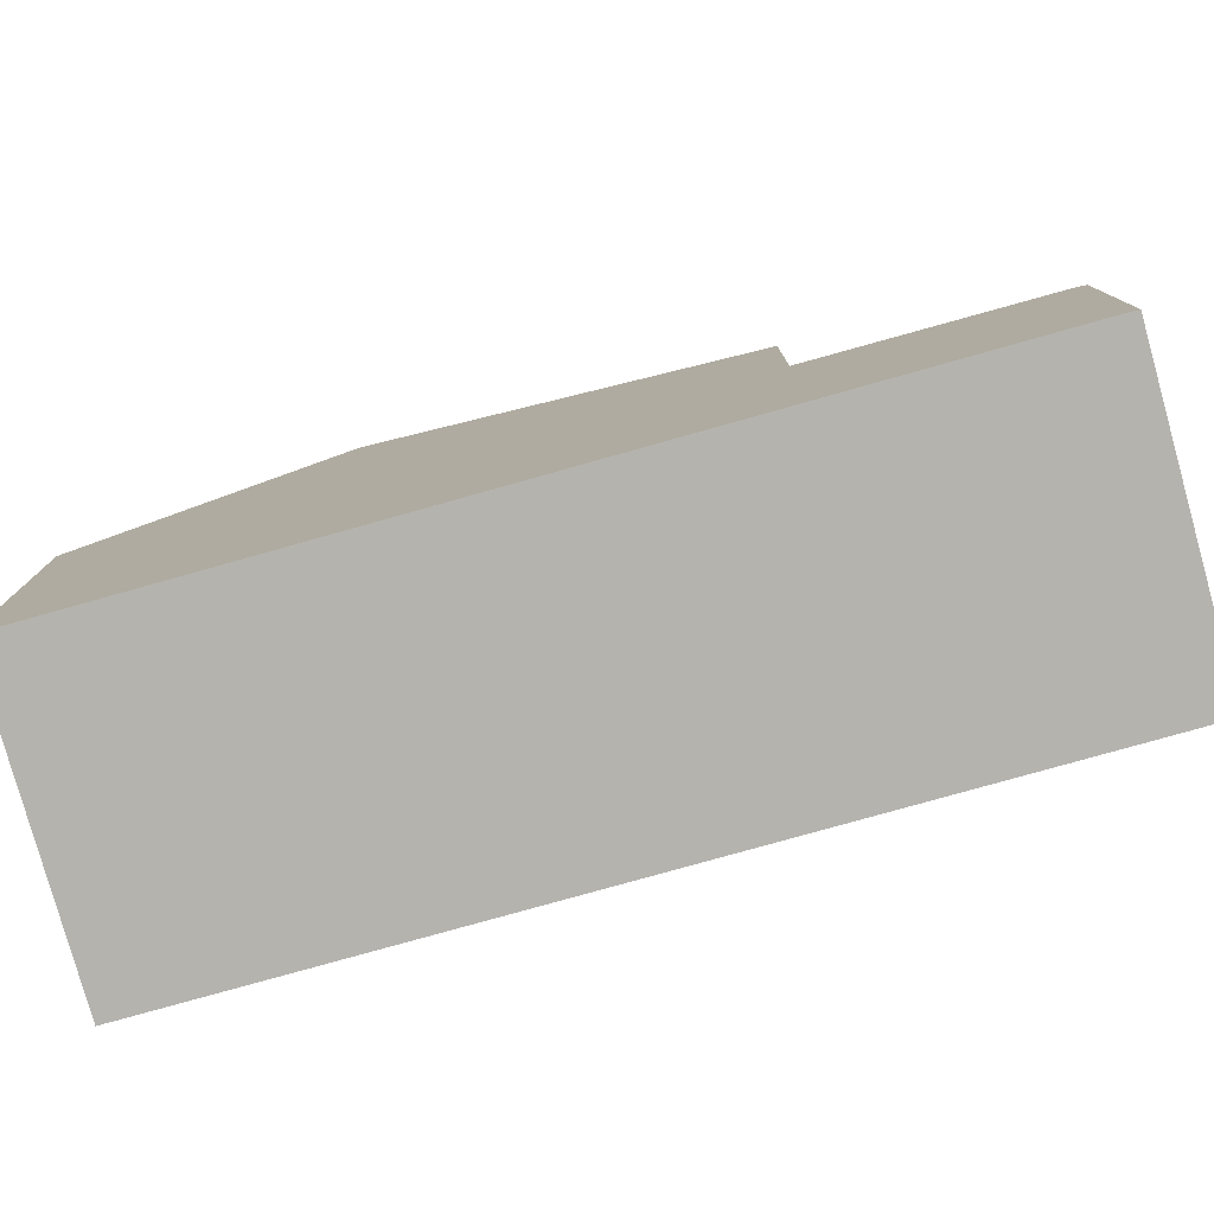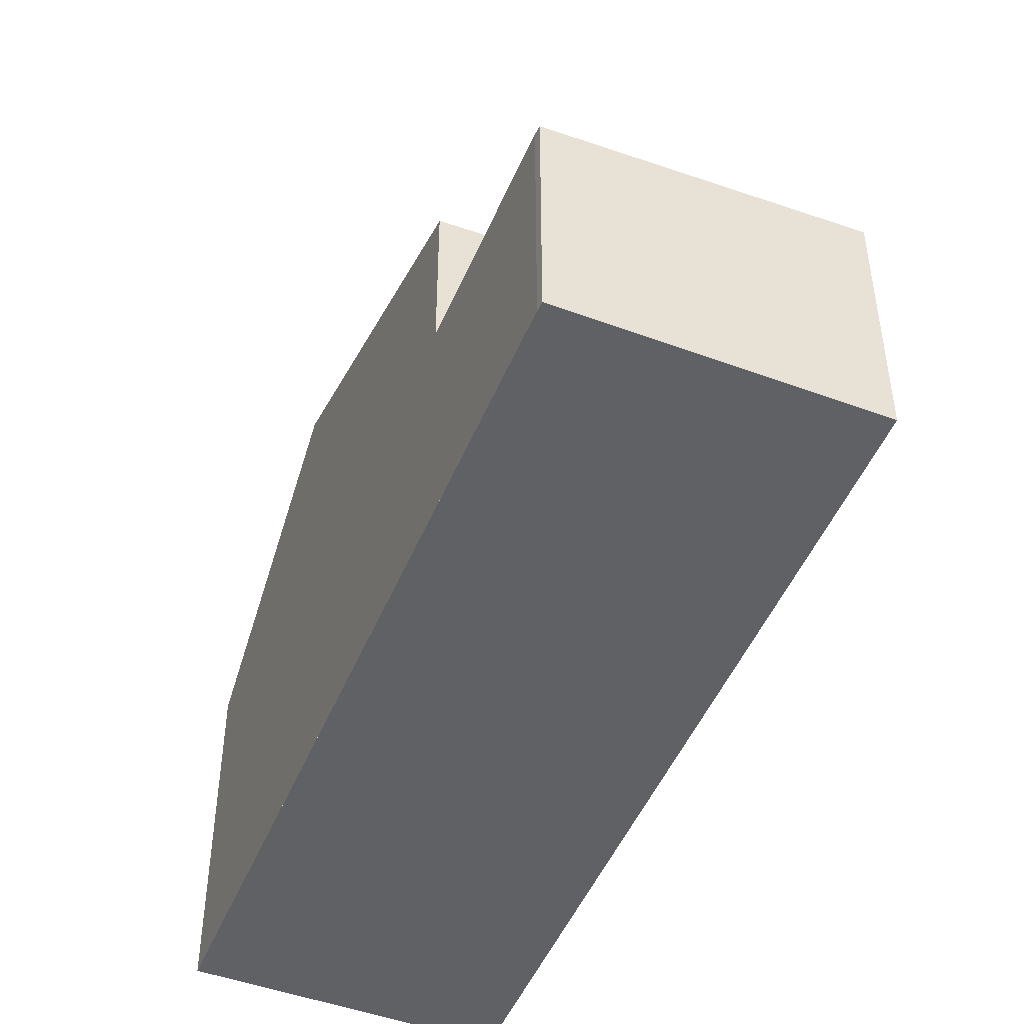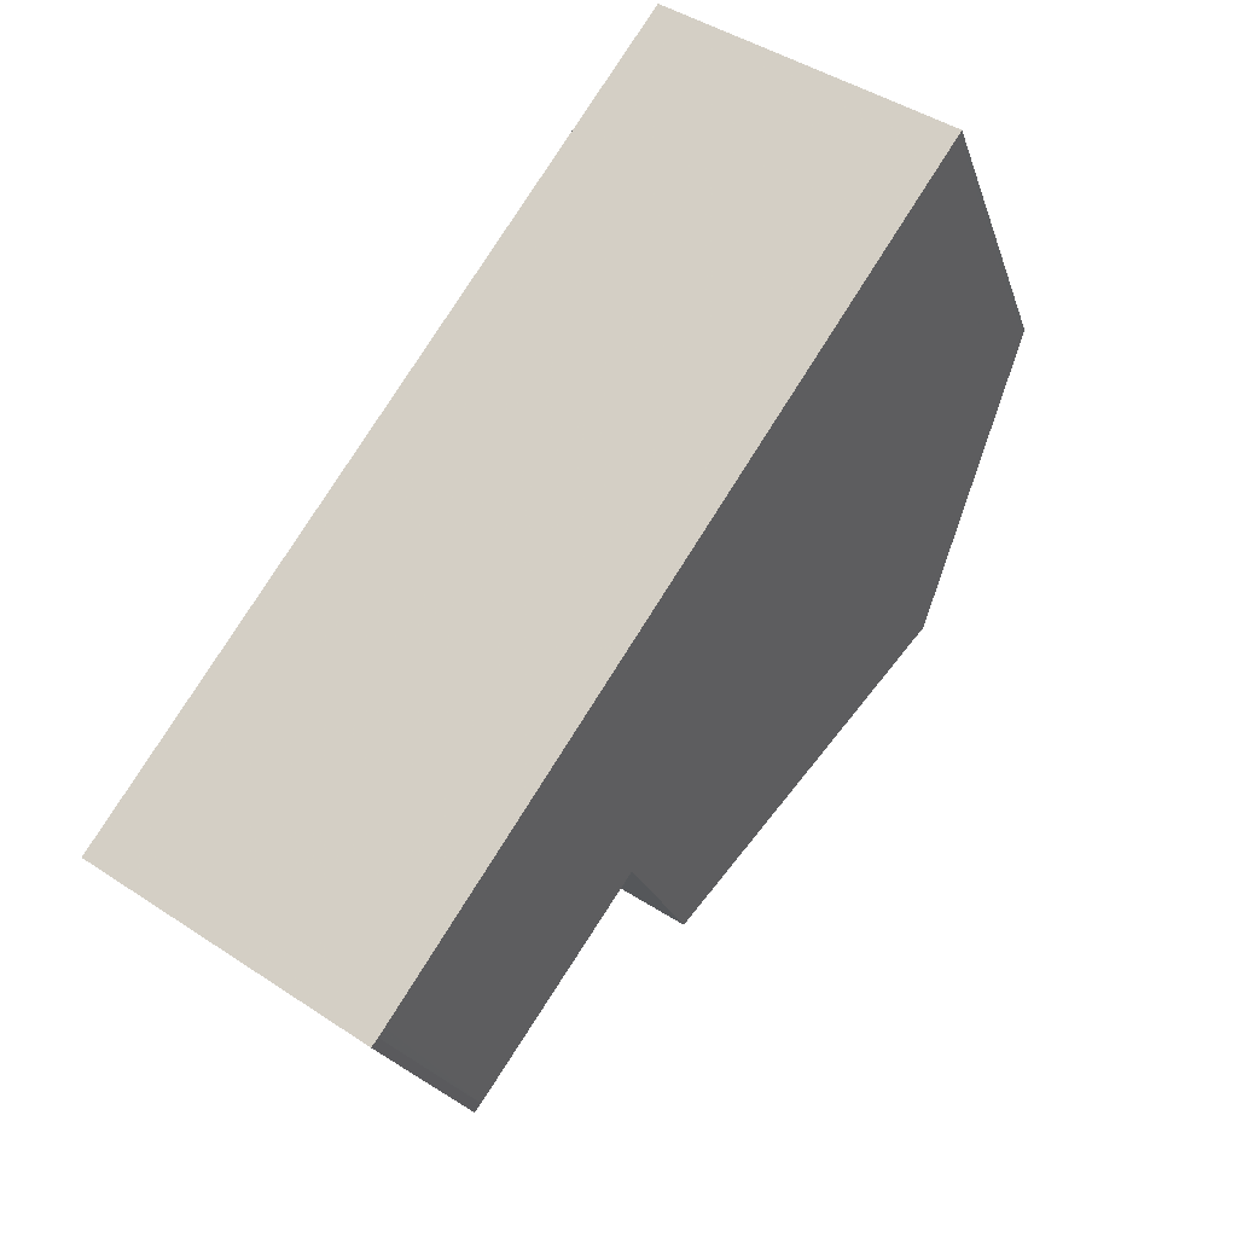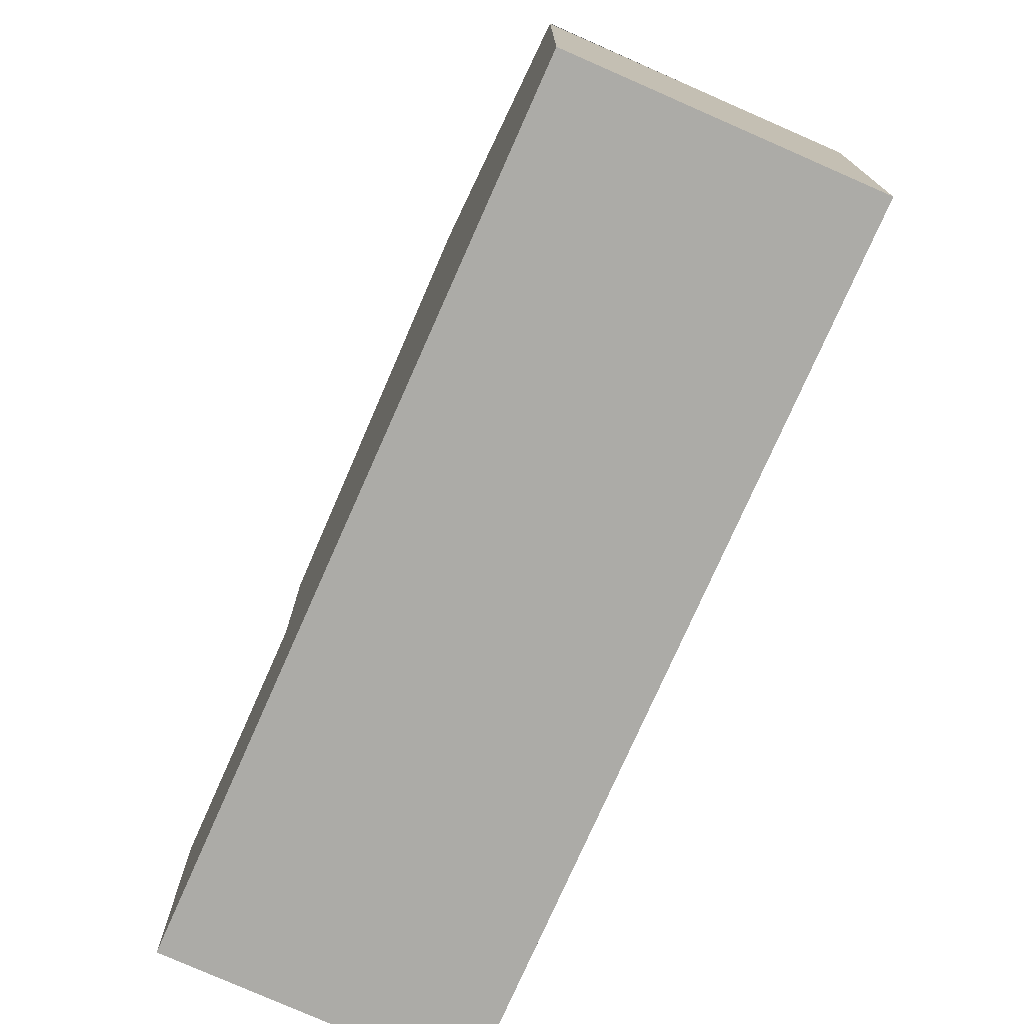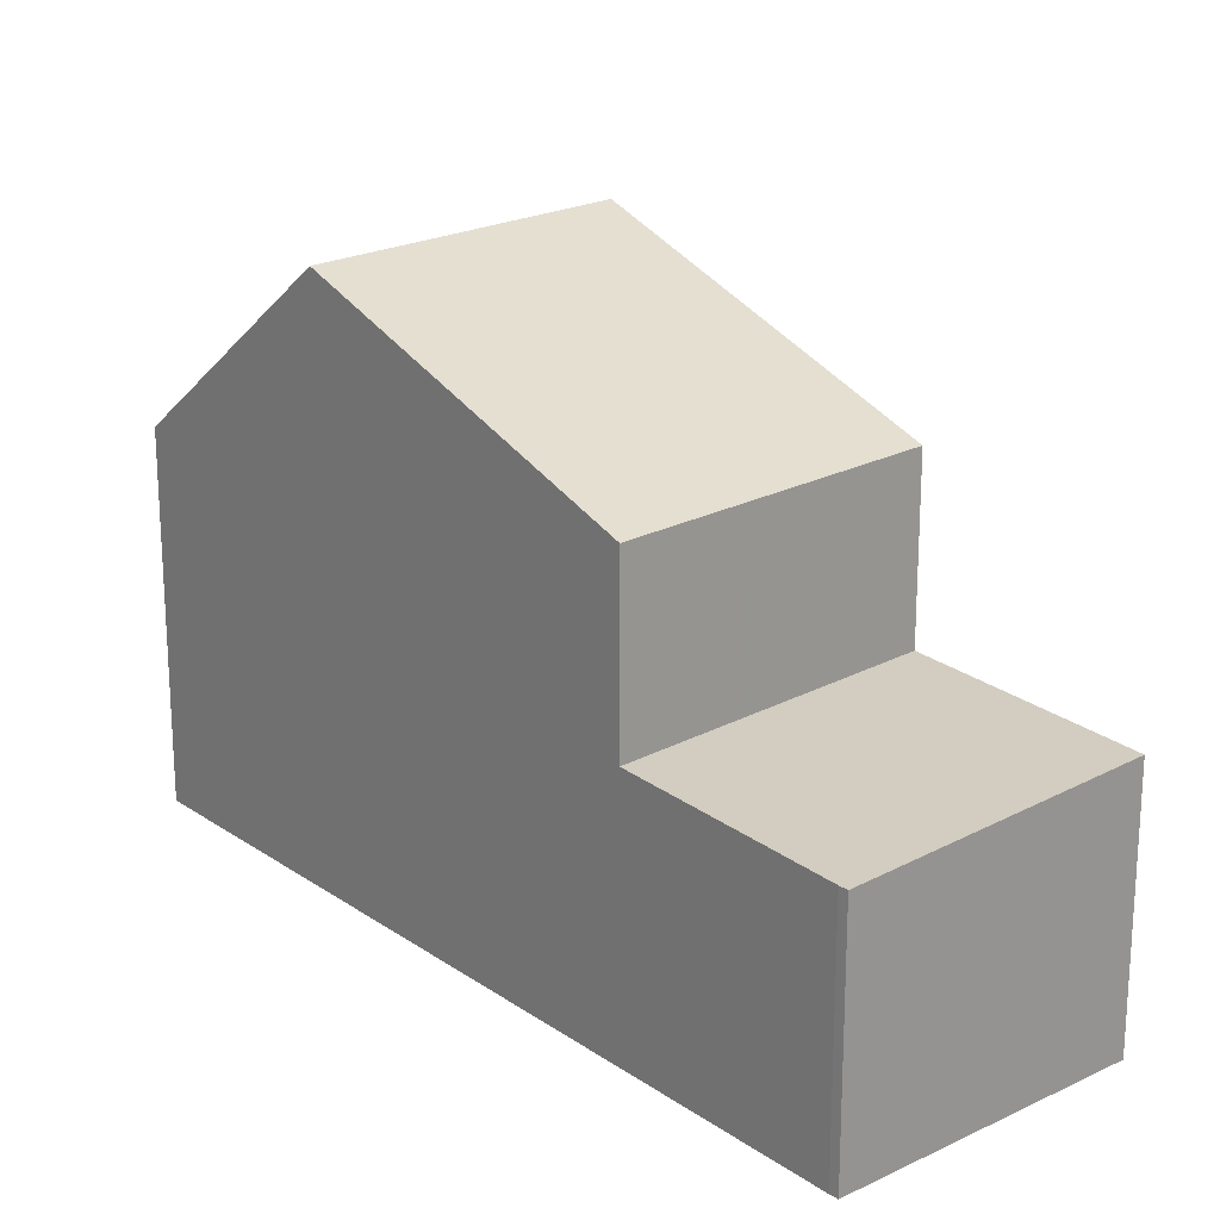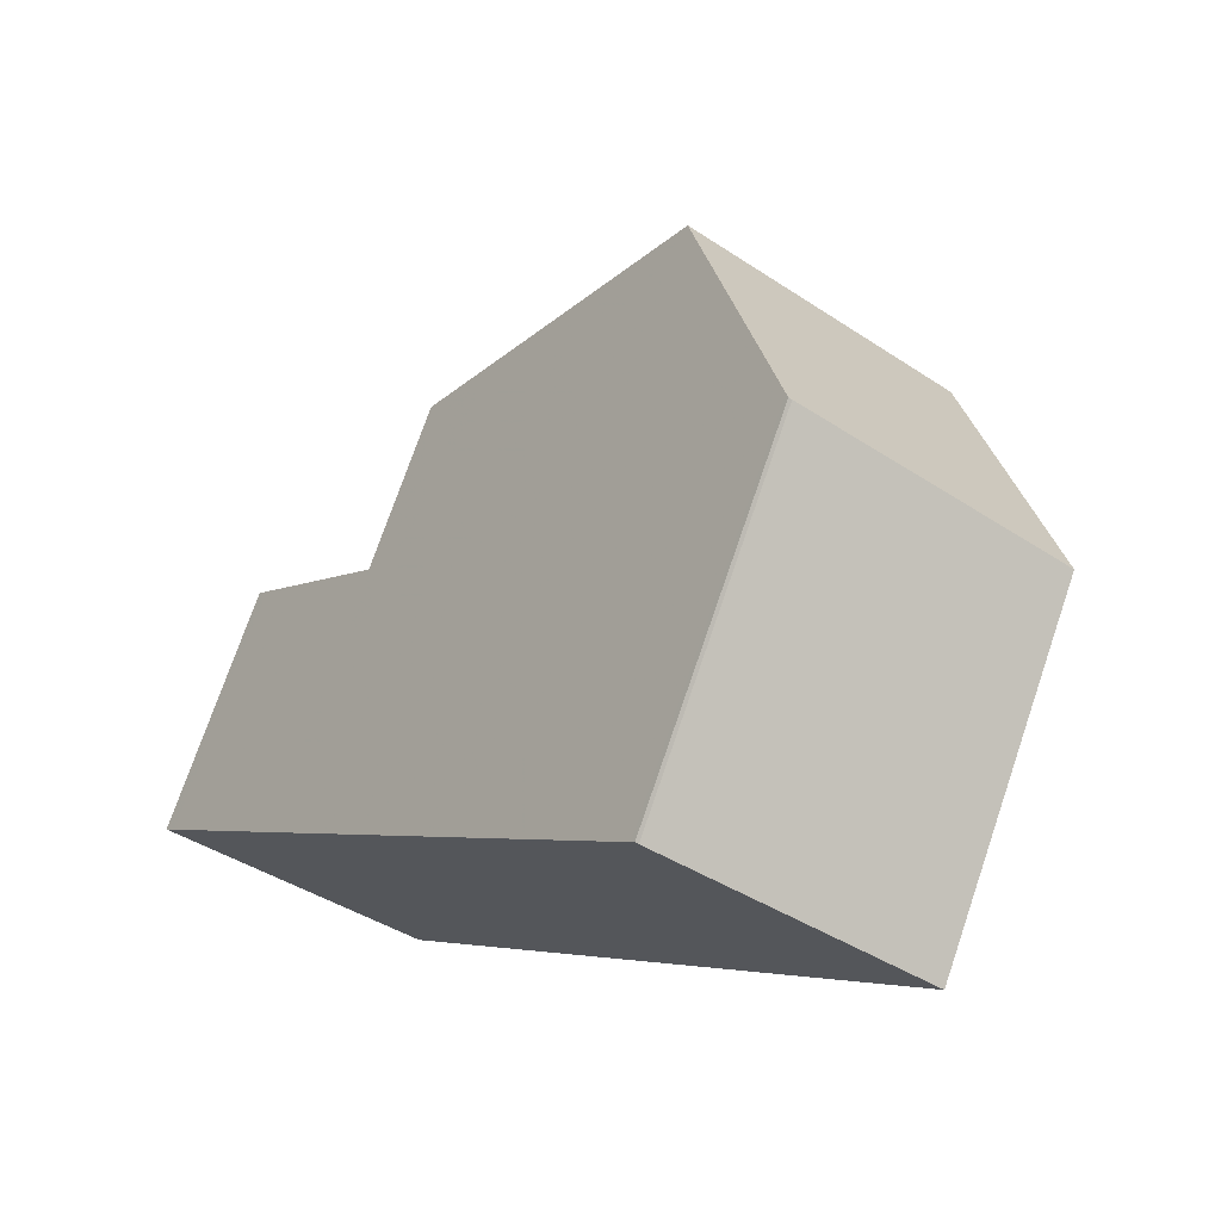
<metadata>
{"format":"obj","ext":"obj","renderer":"f3d","projection":"perspective","resolution":1024,"background":"white","views":[{"elev":-79.9,"azim":-40.6,"up":"+Z"},{"elev":-48.7,"azim":11.6,"up":"+Z"},{"elev":-21.9,"azim":-164.2,"up":"+Y"},{"elev":-76.3,"azim":-170.1,"up":"+Z"},{"elev":21.6,"azim":-6.2,"up":"+Z"},{"elev":73.9,"azim":-161.1,"up":"+Y"}]}
</metadata>
<code>
v -609.1 -1223 4.556
v -609.1 -1223 4.553
v -612.3 -1225 4.523
v -603 -1232 3.252
v -606.2 -1234 3.097
v -606.3 -1234 3.101
v -610.6 -1228 6.997
v -607.3 -1226 7.08
v -610.5 -1228 6.997
v -607.9 -1232 5.417
v -604.7 -1230 5.521
v -607.3 -1226 7.08
v -610.6 -1228 6.997
v -604.7 -1230 5.521
v -607.9 -1232 5.416
v -612.3 -1225 4.523
v -610.5 -1228 6.997
v -603.3 -1232 3.27
v -603 -1232 3.252
v -604.7 -1230 3.354
v -607.9 -1232 3.2
v -603.8 -1231 3.303
v -607.1 -1233 3.149
v -606.3 -1234 3.105
v -603.1 -1232 3.26
v -605 -1233 3.171
v -605.7 -1232 3.215
v -604.8 -1234 3.164
v -605.5 -1234 3.144
v -606.2 -1233 3.188
v -605.4 -1234 3.136
v -607 -1233 3.15
v -606.3 -1234 3.106
v -606.2 -1234 3.098
v -607.9 -1232 3.2
v -604.7 -1230 3.354
v -607.9 -1232 3.201
v -607.9 -1232 3.201
v -607.9 -1232 5.417
v -607.9 -1232 5.416
v -603.1 -1232 3.26
v -612.2 -1225 4.573
v -612.3 -1225 4.573
v -609.1 -1223 4.607
v -609.2 -1227 7.032
v -610.9 -1224 4.587
v -606.5 -1231 3.266
v -609.2 -1227 7.032
v -606.5 -1231 5.461
v -610.9 -1224 4.537
v -606.5 -1231 5.461
v -606.5 -1231 3.266
v -611 -1225 4.587
v -609.2 -1227 7.03
v -606.6 -1231 3.262
v -611 -1224 4.536
v -606.6 -1231 3.262
v -606.6 -1231 5.458
v -605.8 -1232 3.211
v -609.2 -1227 7.03
v -606.6 -1231 5.458
v -605 -1233 3.167
v -604.9 -1234 3.16
v -609.7 -1227 7.018
v -611.5 -1225 4.581
v -607.1 -1231 3.239
v -611.5 -1225 4.531
v -607.1 -1231 5.443
v -607.1 -1231 3.239
v -609.7 -1227 7.018
v -607.1 -1231 5.443
v -609.1 -1223 4.553
v -609.1 -1223 4.556
v -609.1 -1223 0
v -609.1 -1223 8.882e-16
v -609.1 -1223 4.607
v -609.1 -1223 4.553
v -609.1 -1223 8.882e-16
v -609.1 -1223 -8.882e-16
v -612.3 -1225 4.523
v -612.3 -1225 4.523
v -612.3 -1225 -8.882e-16
v -612.3 -1225 0
v -603 -1232 3.252
v -603 -1232 3.252
v -603 -1232 0
v -603 -1232 -4.441e-16
v -606.3 -1234 3.101
v -606.2 -1234 3.097
v -606.2 -1234 0
v -606.3 -1234 4.441e-16
v -606.3 -1234 3.105
v -606.3 -1234 3.101
v -606.3 -1234 4.441e-16
v -606.3 -1234 0
v -604.7 -1230 5.521
v -607.3 -1226 7.08
v -607.3 -1226 -8.882e-16
v -604.7 -1230 -8.882e-16
v -612.3 -1225 4.573
v -610.6 -1228 6.997
v -610.6 -1228 0
v -612.3 -1225 0
v -611.5 -1225 4.531
v -612.3 -1225 4.523
v -612.3 -1225 0
v -611.5 -1225 0
v -603.1 -1232 3.26
v -603.3 -1232 3.27
v -603.3 -1232 0
v -603.1 -1232 -4.441e-16
v -604.8 -1234 3.164
v -603 -1232 3.252
v -603 -1232 -4.441e-16
v -604.8 -1234 -4.441e-16
v -603.8 -1231 3.303
v -604.7 -1230 3.354
v -604.7 -1230 4.441e-16
v -603.8 -1231 0
v -603.3 -1232 3.27
v -603.8 -1231 3.303
v -603.8 -1231 0
v -603.3 -1232 0
v -607.9 -1232 3.2
v -607.1 -1233 3.149
v -607.1 -1233 -4.441e-16
v -607.9 -1232 0
v -607.1 -1233 3.149
v -606.3 -1234 3.105
v -606.3 -1234 0
v -607.1 -1233 -4.441e-16
v -604.9 -1234 3.16
v -604.8 -1234 3.164
v -604.8 -1234 -4.441e-16
v -604.9 -1234 0
v -606.2 -1234 3.098
v -605.4 -1234 3.136
v -605.4 -1234 0
v -606.2 -1234 4.441e-16
v -606.2 -1234 3.097
v -606.2 -1234 3.098
v -606.2 -1234 4.441e-16
v -606.2 -1234 0
v -610.6 -1228 6.997
v -607.9 -1232 5.416
v -607.9 -1232 0
v -610.6 -1228 0
v -603 -1232 3.252
v -603.1 -1232 3.26
v -603.1 -1232 -4.441e-16
v -603 -1232 0
v -612.3 -1225 4.523
v -612.3 -1225 4.573
v -612.3 -1225 0
v -612.3 -1225 -8.882e-16
v -607.3 -1226 7.08
v -609.1 -1223 4.607
v -609.1 -1223 -8.882e-16
v -607.3 -1226 -8.882e-16
v -609.1 -1223 4.556
v -610.9 -1224 4.537
v -610.9 -1224 0
v -609.1 -1223 0
v -610.9 -1224 4.537
v -611 -1224 4.536
v -611 -1224 8.882e-16
v -610.9 -1224 0
v -605.4 -1234 3.136
v -604.9 -1234 3.16
v -604.9 -1234 0
v -605.4 -1234 0
v -611 -1224 4.536
v -611.5 -1225 4.531
v -611.5 -1225 0
v -611 -1224 8.882e-16
v -609.1 -1223 0
v -609.1 -1223 0
v -603 -1232 0
v -606.2 -1234 0
v -606.3 -1234 0
v -612.3 -1225 0
f 43 3 16 42
f 39 15 35 38
f 60 48 49 61
f 50 1 2 44 46
f 41 4 19 25
f 32 23 21 37
f 26 25 19 28
f 27 22 18 25 26
f 62 29 30 59
f 63 31 29 62
f 33 24 23 32
f 34 5 6 24 33
f 32 30 29 33
f 33 29 31 34
f 52 36 14 51
f 47 20 22 27
f 40 7 9 10
f 25 18 41
f 42 17 13 43
f 46 44 12 45
f 65 53 54 64
f 48 8 11 49
f 67 56 53 65
f 69 57 58 68
f 66 55 59 30
f 53 46 45 54
f 56 50 46 53
f 57 52 51 58
f 55 47 27 59
f 71 10 9 70
f 59 27 26 62
f 62 26 28 63
f 64 17 42 65
f 65 42 16 67
f 68 39 38 69
f 30 32 37 66
f 70 60 61 71
f 73 74 75 72
f 77 78 79 76
f 81 82 83 80
f 85 86 87 84
f 89 90 91 88
f 93 94 95 92
f 97 98 99 96
f 101 102 103 100
f 105 106 107 104
f 109 110 111 108
f 113 114 115 112
f 117 118 119 116
f 121 122 123 120
f 125 126 127 124
f 129 130 131 128
f 133 134 135 132
f 137 138 139 136
f 141 142 143 140
f 145 146 147 144
f 149 150 151 148
f 153 154 155 152
f 157 158 159 156
f 161 162 163 160
f 165 166 167 164
f 169 170 171 168
f 173 174 175 172
f 177 178 179 180 181 176

</code>
